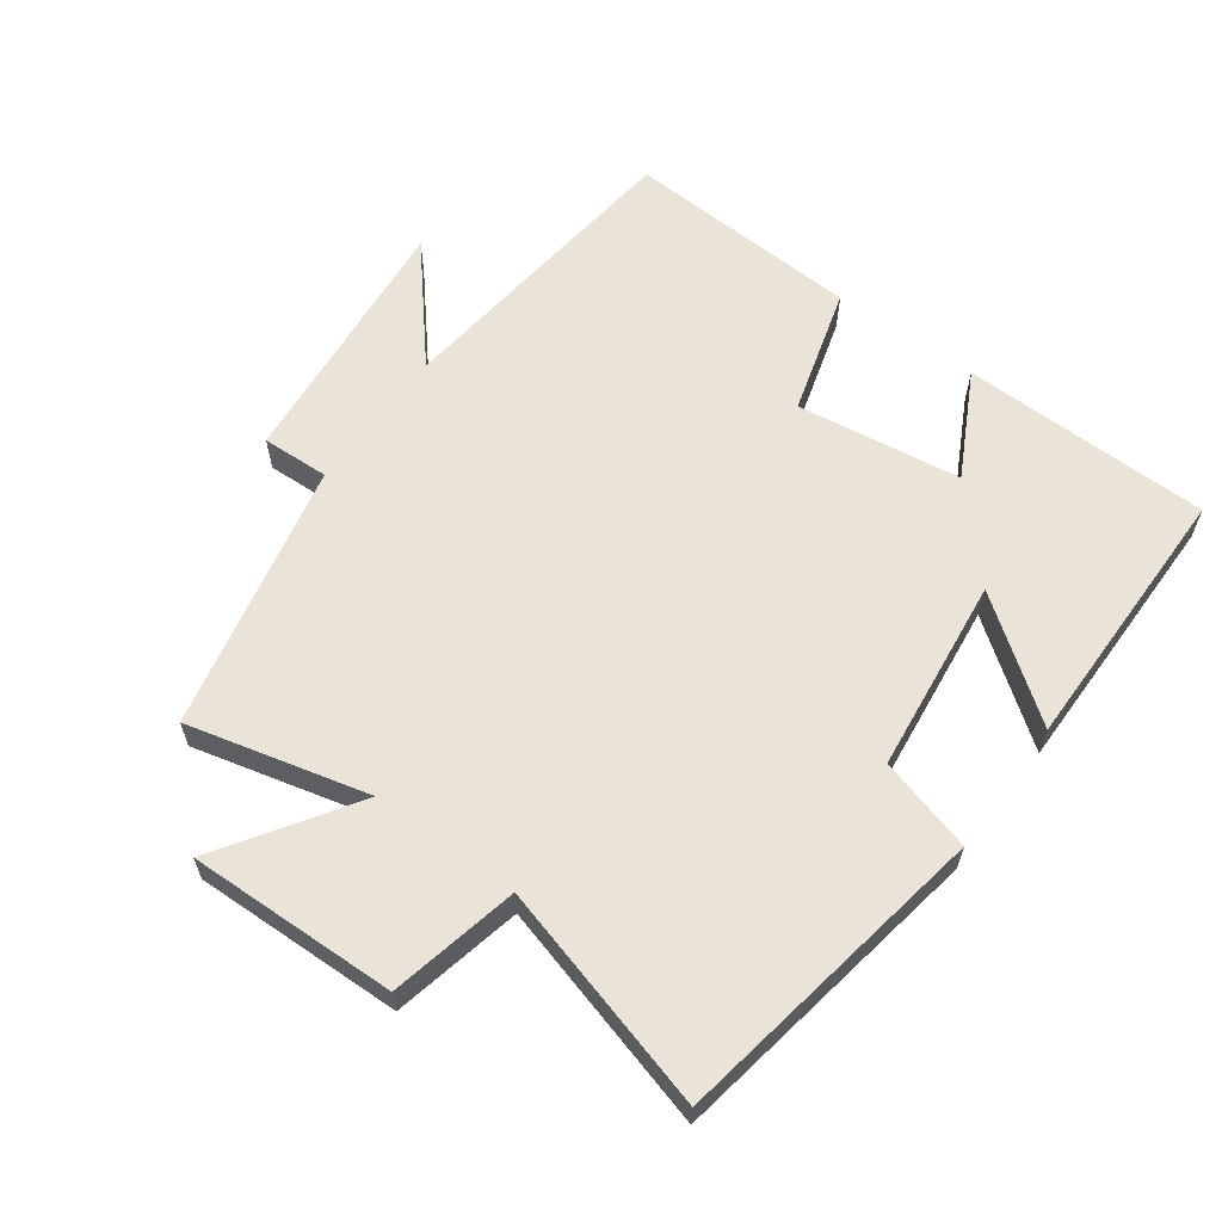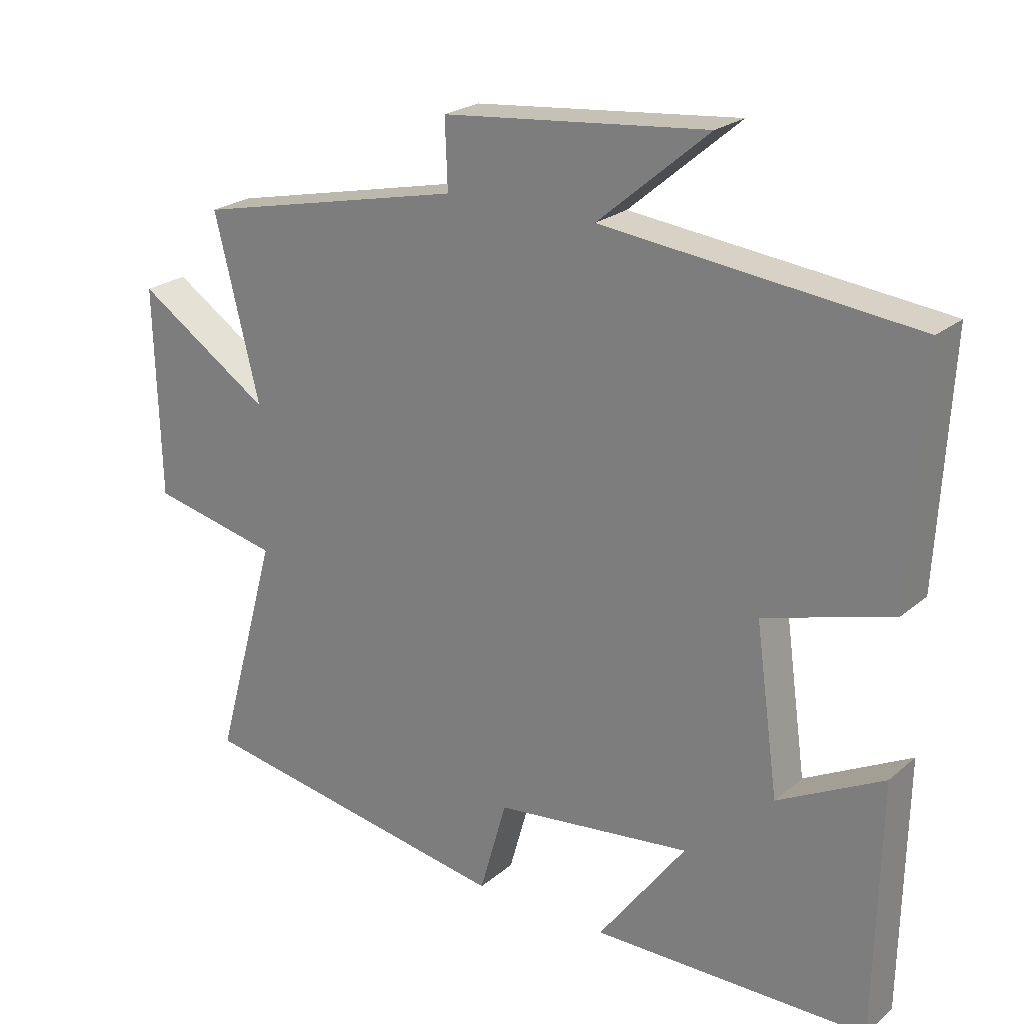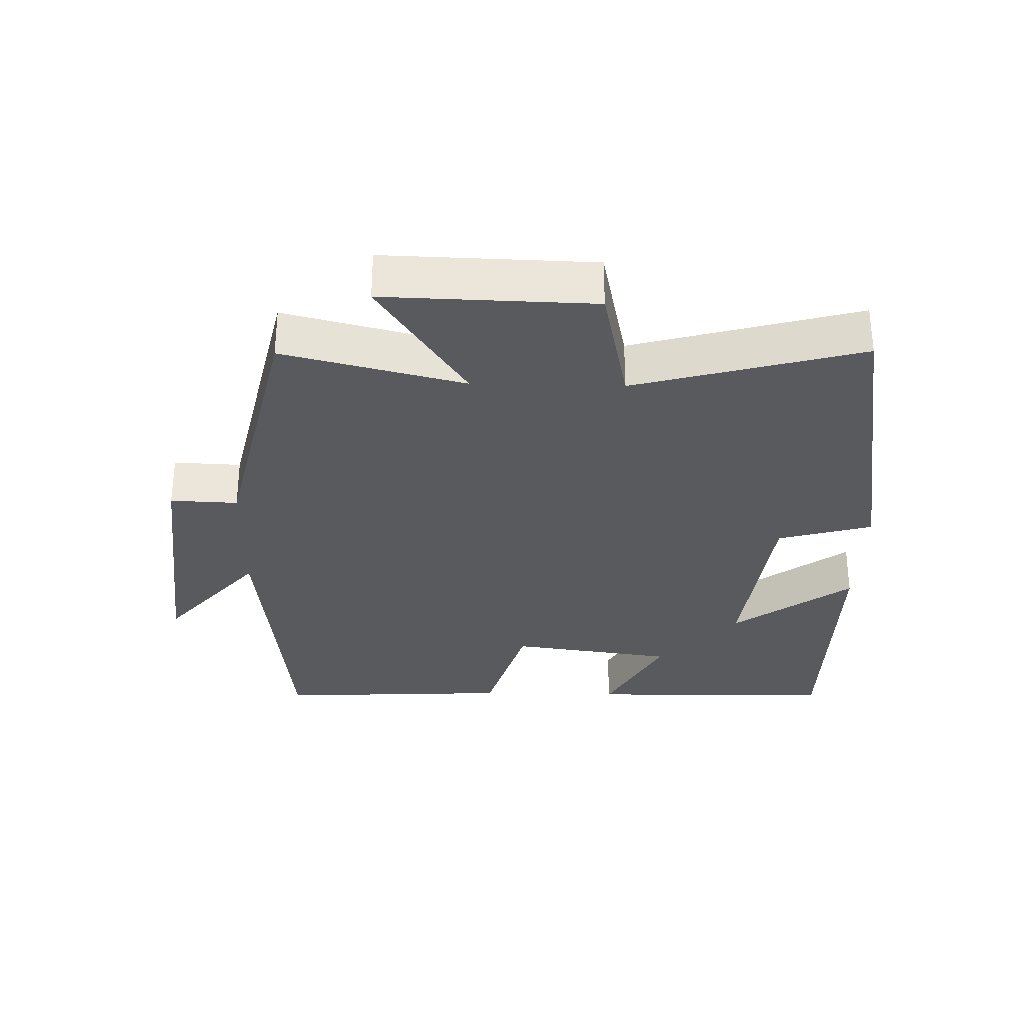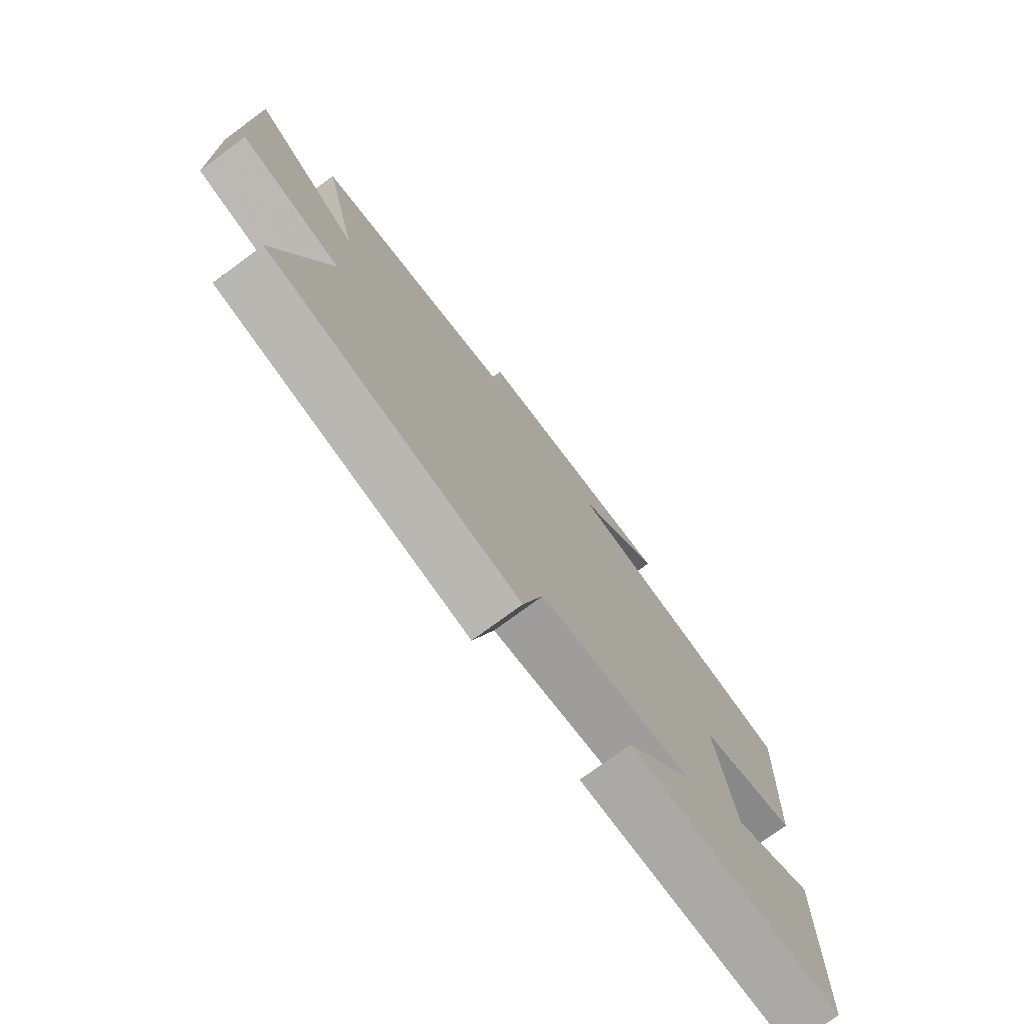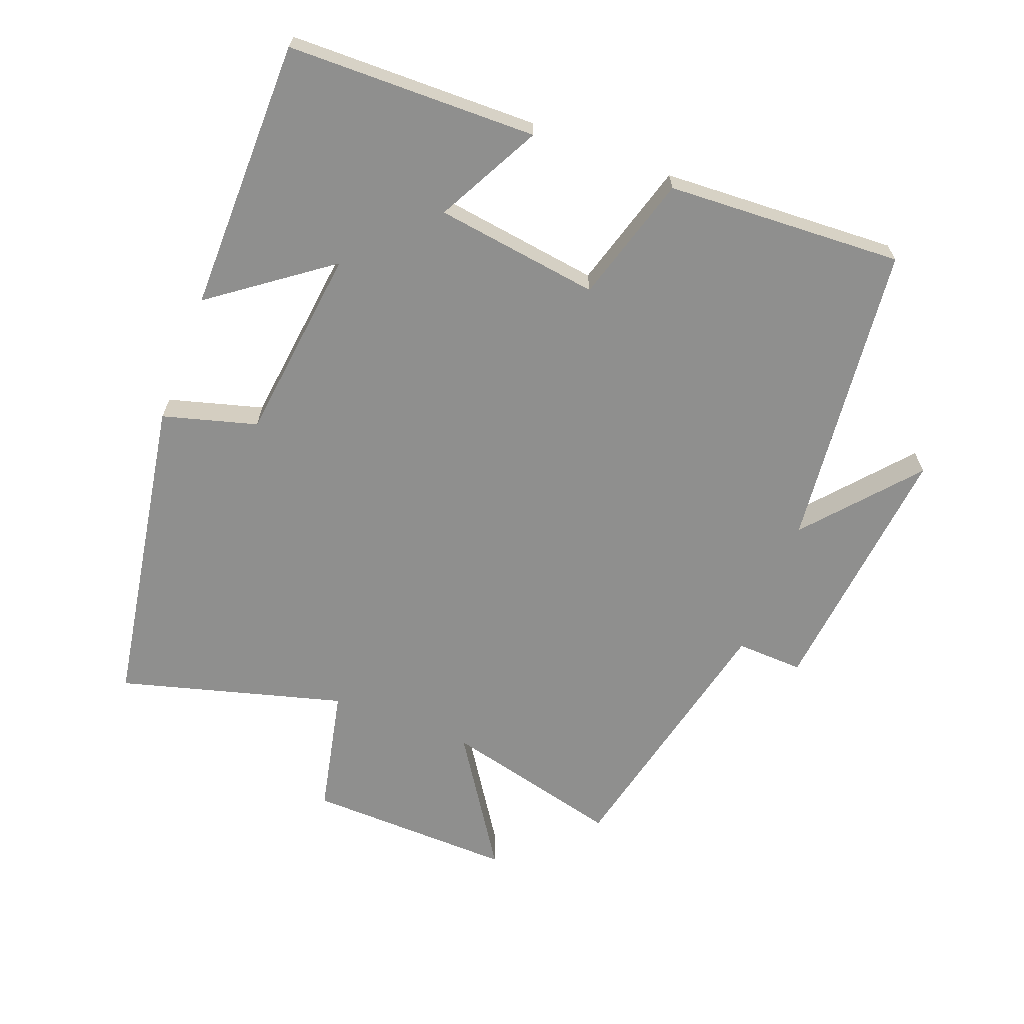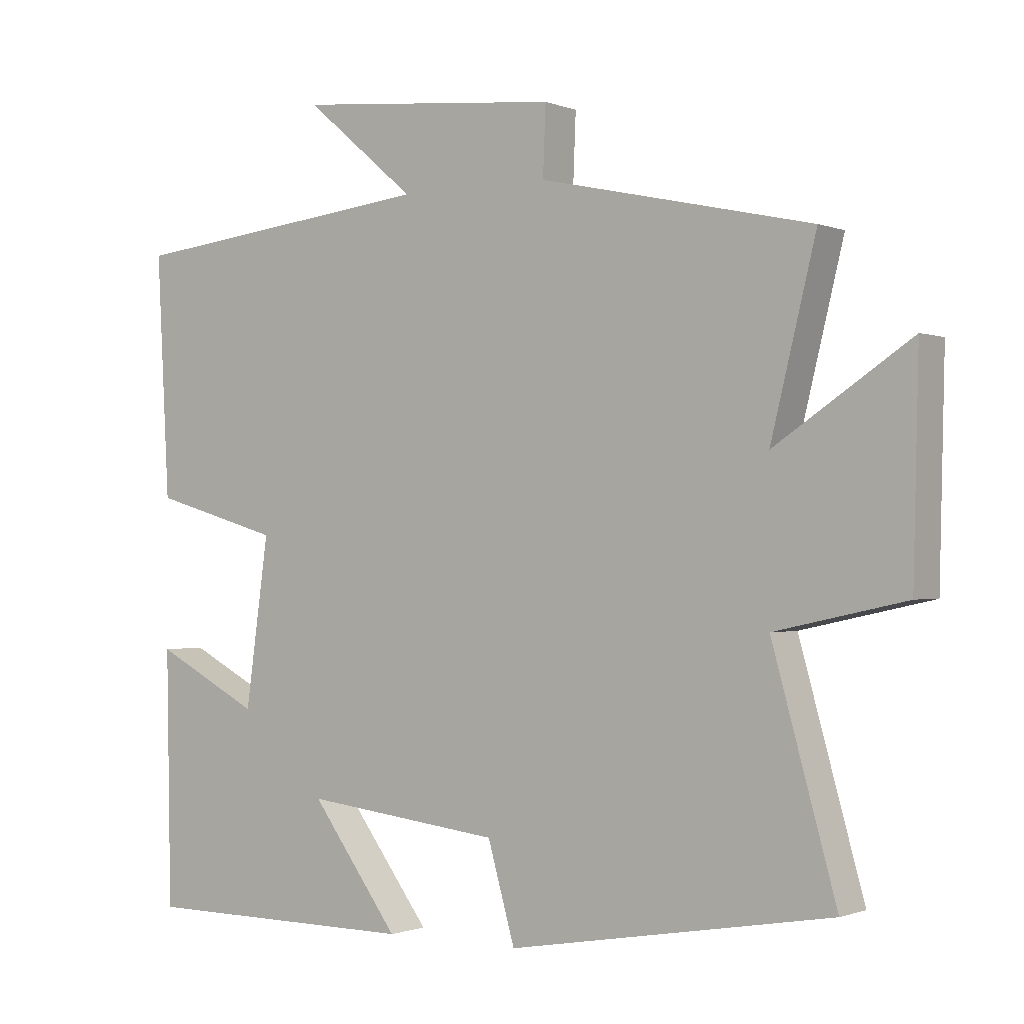
<metadata>
{"format":"obj","ext":"obj","renderer":"f3d","projection":"perspective","resolution":1024,"background":"white","views":[{"elev":61.0,"azim":126.1,"up":"+Y"},{"elev":23.1,"azim":-144.1,"up":"+Z"},{"elev":-31.0,"azim":88.5,"up":"+Y"},{"elev":-75.5,"azim":126.4,"up":"+Z"},{"elev":-65.2,"azim":-111.1,"up":"+Y"},{"elev":-0.9,"azim":35.5,"up":"+Z"}]}
</metadata>
<code>
v 0.567 0.07 0.411
v 0.5 0.07 0.141
v 0.7 0.07 0.273
v 0.692 0.07 -0.039
v 0.5 0.07 -0.081
v 0.594 0.07 -0.418
v 0.118 0.07 -0.5
v 0.078 0.07 -0.359
v -0.214 0.07 -0.325
v -0.084 0.07 -0.5
v -0.493 0.07 -0.498
v -0.5 0.07 -0.125
v -0.344 0.07 -0.206
v -0.31 0.07 0.04
v -0.5 0.07 0.095
v -0.519 0.07 0.449
v -0.059 0.07 0.5
v -0.223 0.07 0.639
v 0.169 0.07 0.601
v 0.165 0.07 0.5
v 0.567 0 0.411
v 0.5 0 0.141
v 0.7 0 0.273
v 0.692 0 -0.039
v 0.5 0 -0.081
v 0.594 0 -0.418
v 0.118 0 -0.5
v 0.078 0 -0.359
v -0.214 0 -0.325
v -0.084 0 -0.5
v -0.493 0 -0.498
v -0.5 0 -0.125
v -0.344 0 -0.206
v -0.31 0 0.04
v -0.5 0 0.095
v -0.519 0 0.449
v -0.059 0 0.5
v -0.223 0 0.639
v 0.169 0 0.601
v 0.165 0 0.5
f 17 18 19 20
f 17 20 1 2
f 14 15 16 17
f 13 14 17 2
f 10 11 12 13
f 9 10 13
f 8 9 13 2
f 5 6 7 8
f 5 8 2 3
f 3 4 5
f 40 39 38 37
f 22 21 40 37
f 37 36 35 34
f 22 37 34 33
f 33 32 31 30
f 33 30 29
f 22 33 29 28
f 28 27 26 25
f 23 22 28 25
f 25 24 23
f 1 21 22 2
f 2 22 23 3
f 3 23 24 4
f 4 24 25 5
f 5 25 26 6
f 6 26 27 7
f 7 27 28 8
f 8 28 29 9
f 9 29 30 10
f 10 30 31 11
f 11 31 32 12
f 12 32 33 13
f 13 33 34 14
f 14 34 35 15
f 15 35 36 16
f 16 36 37 17
f 17 37 38 18
f 18 38 39 19
f 19 39 40 20
f 20 40 21 1

</code>
